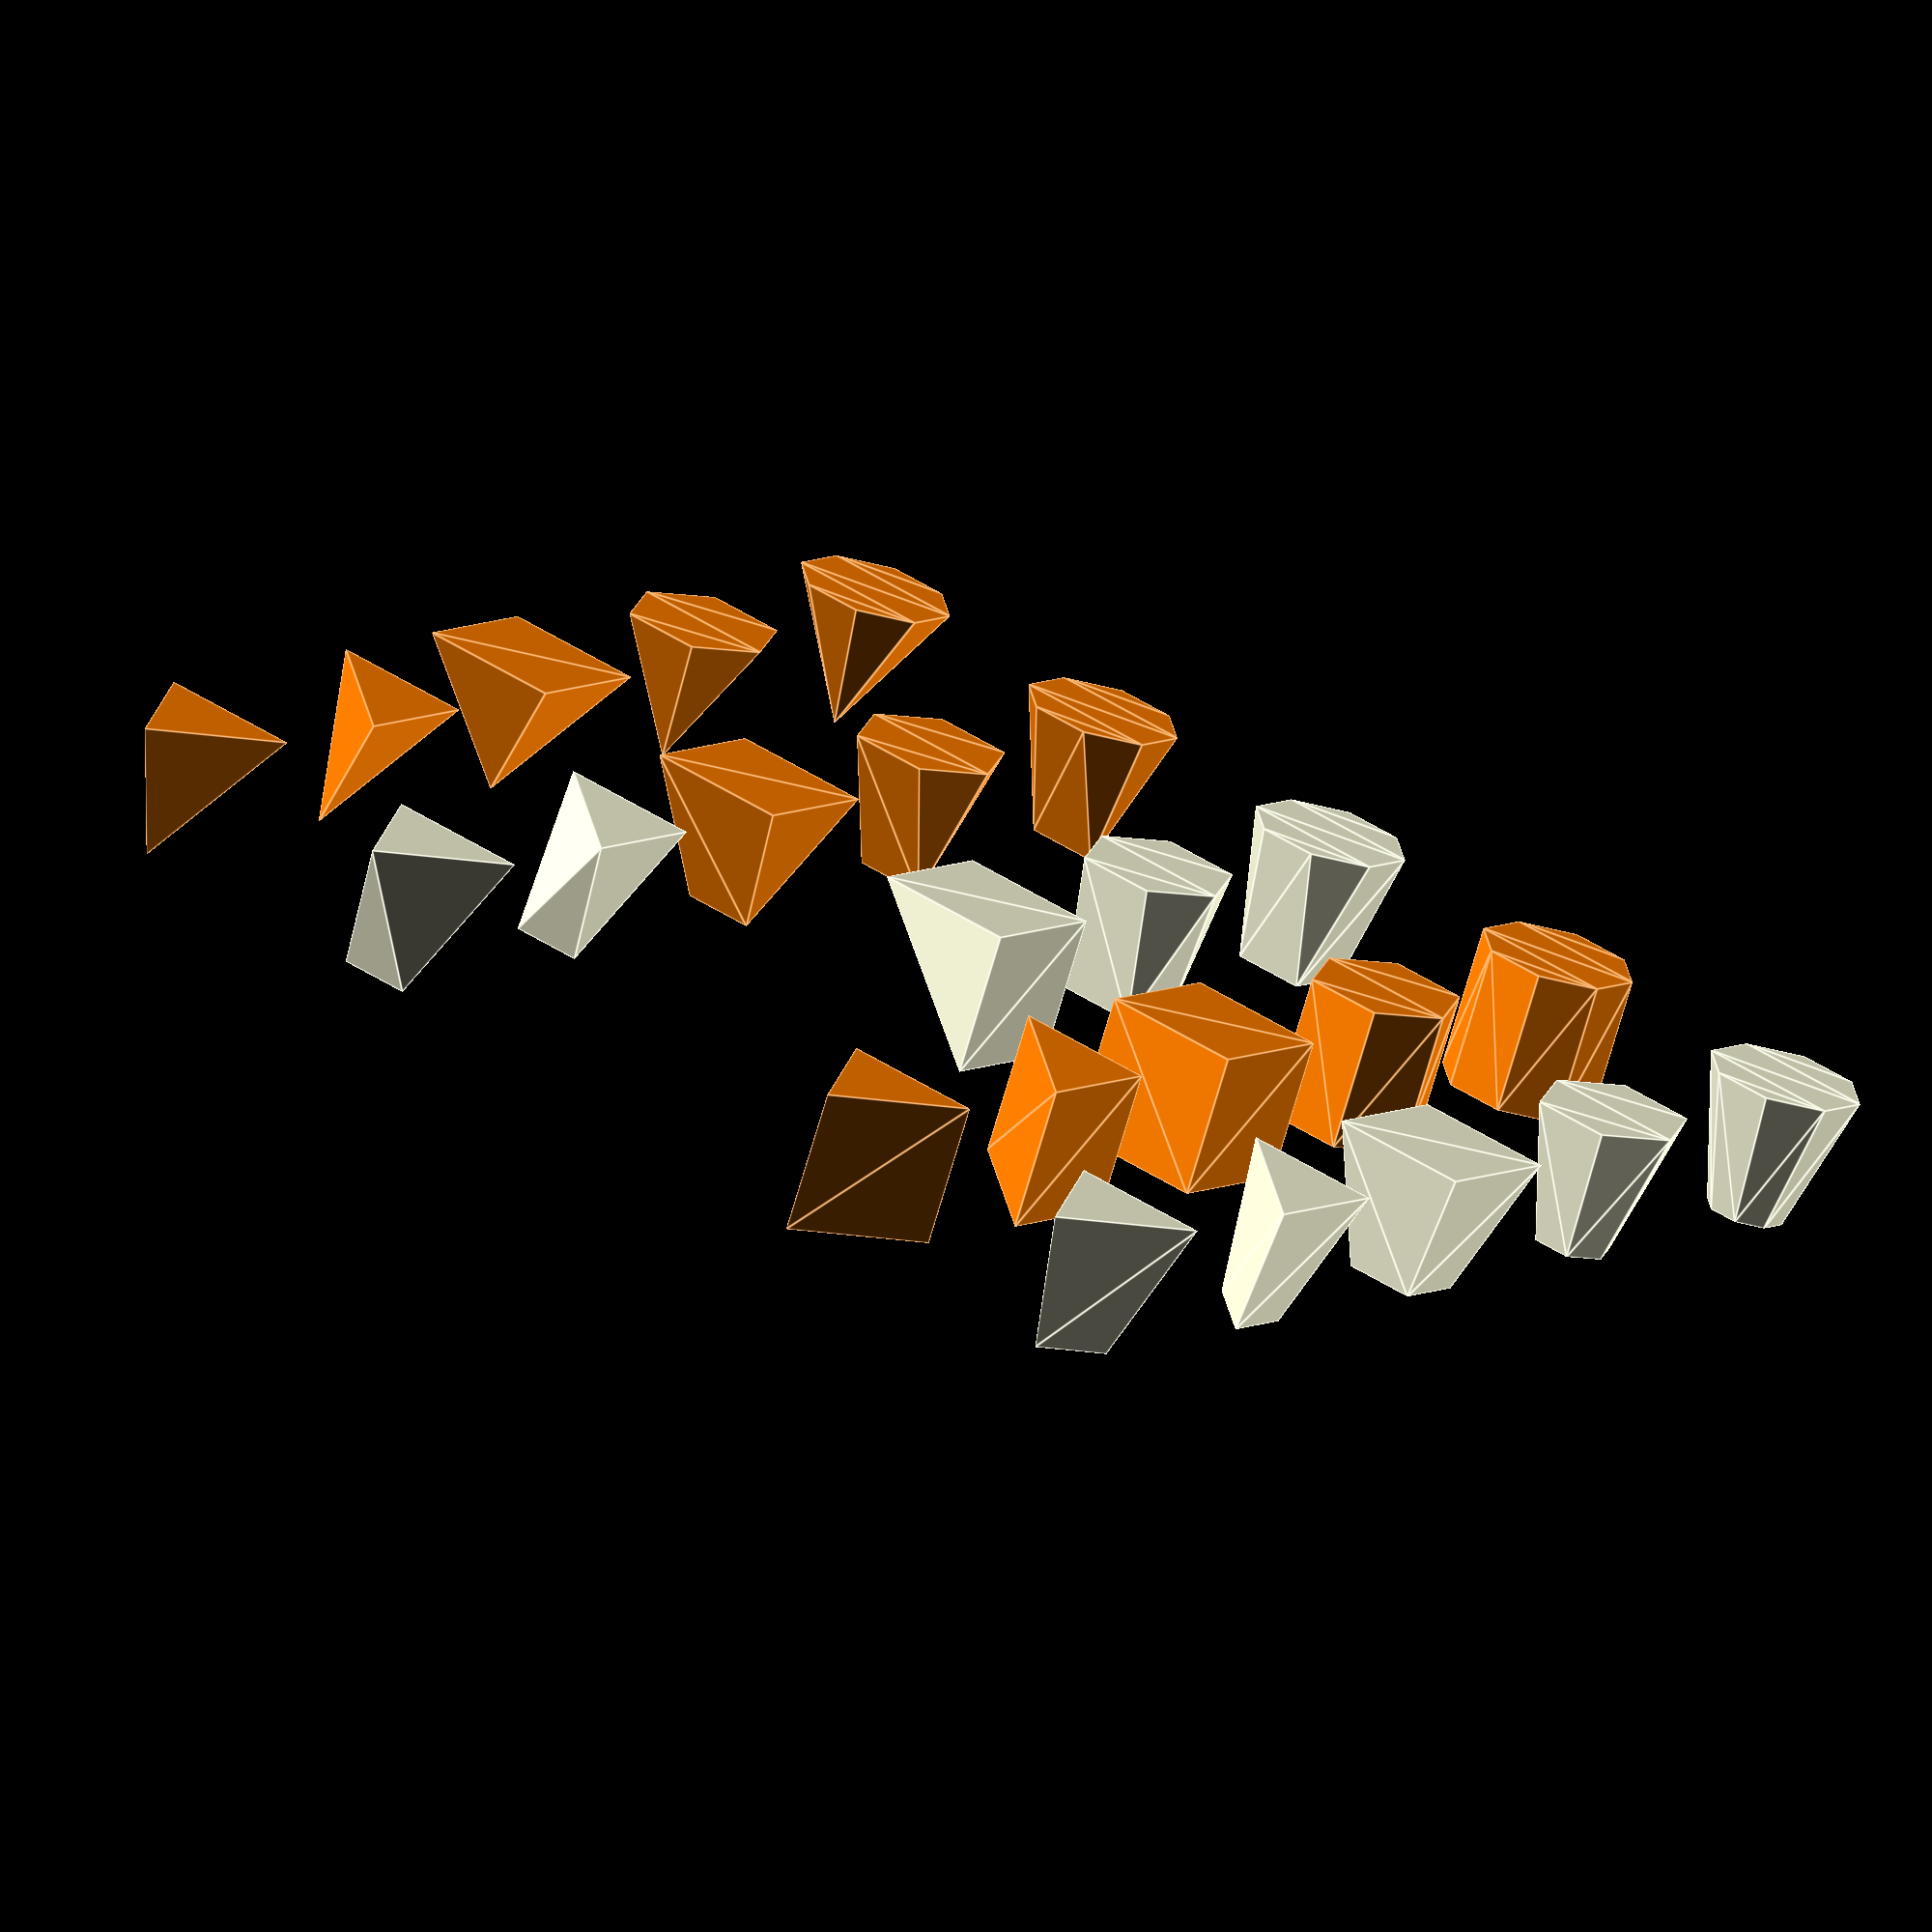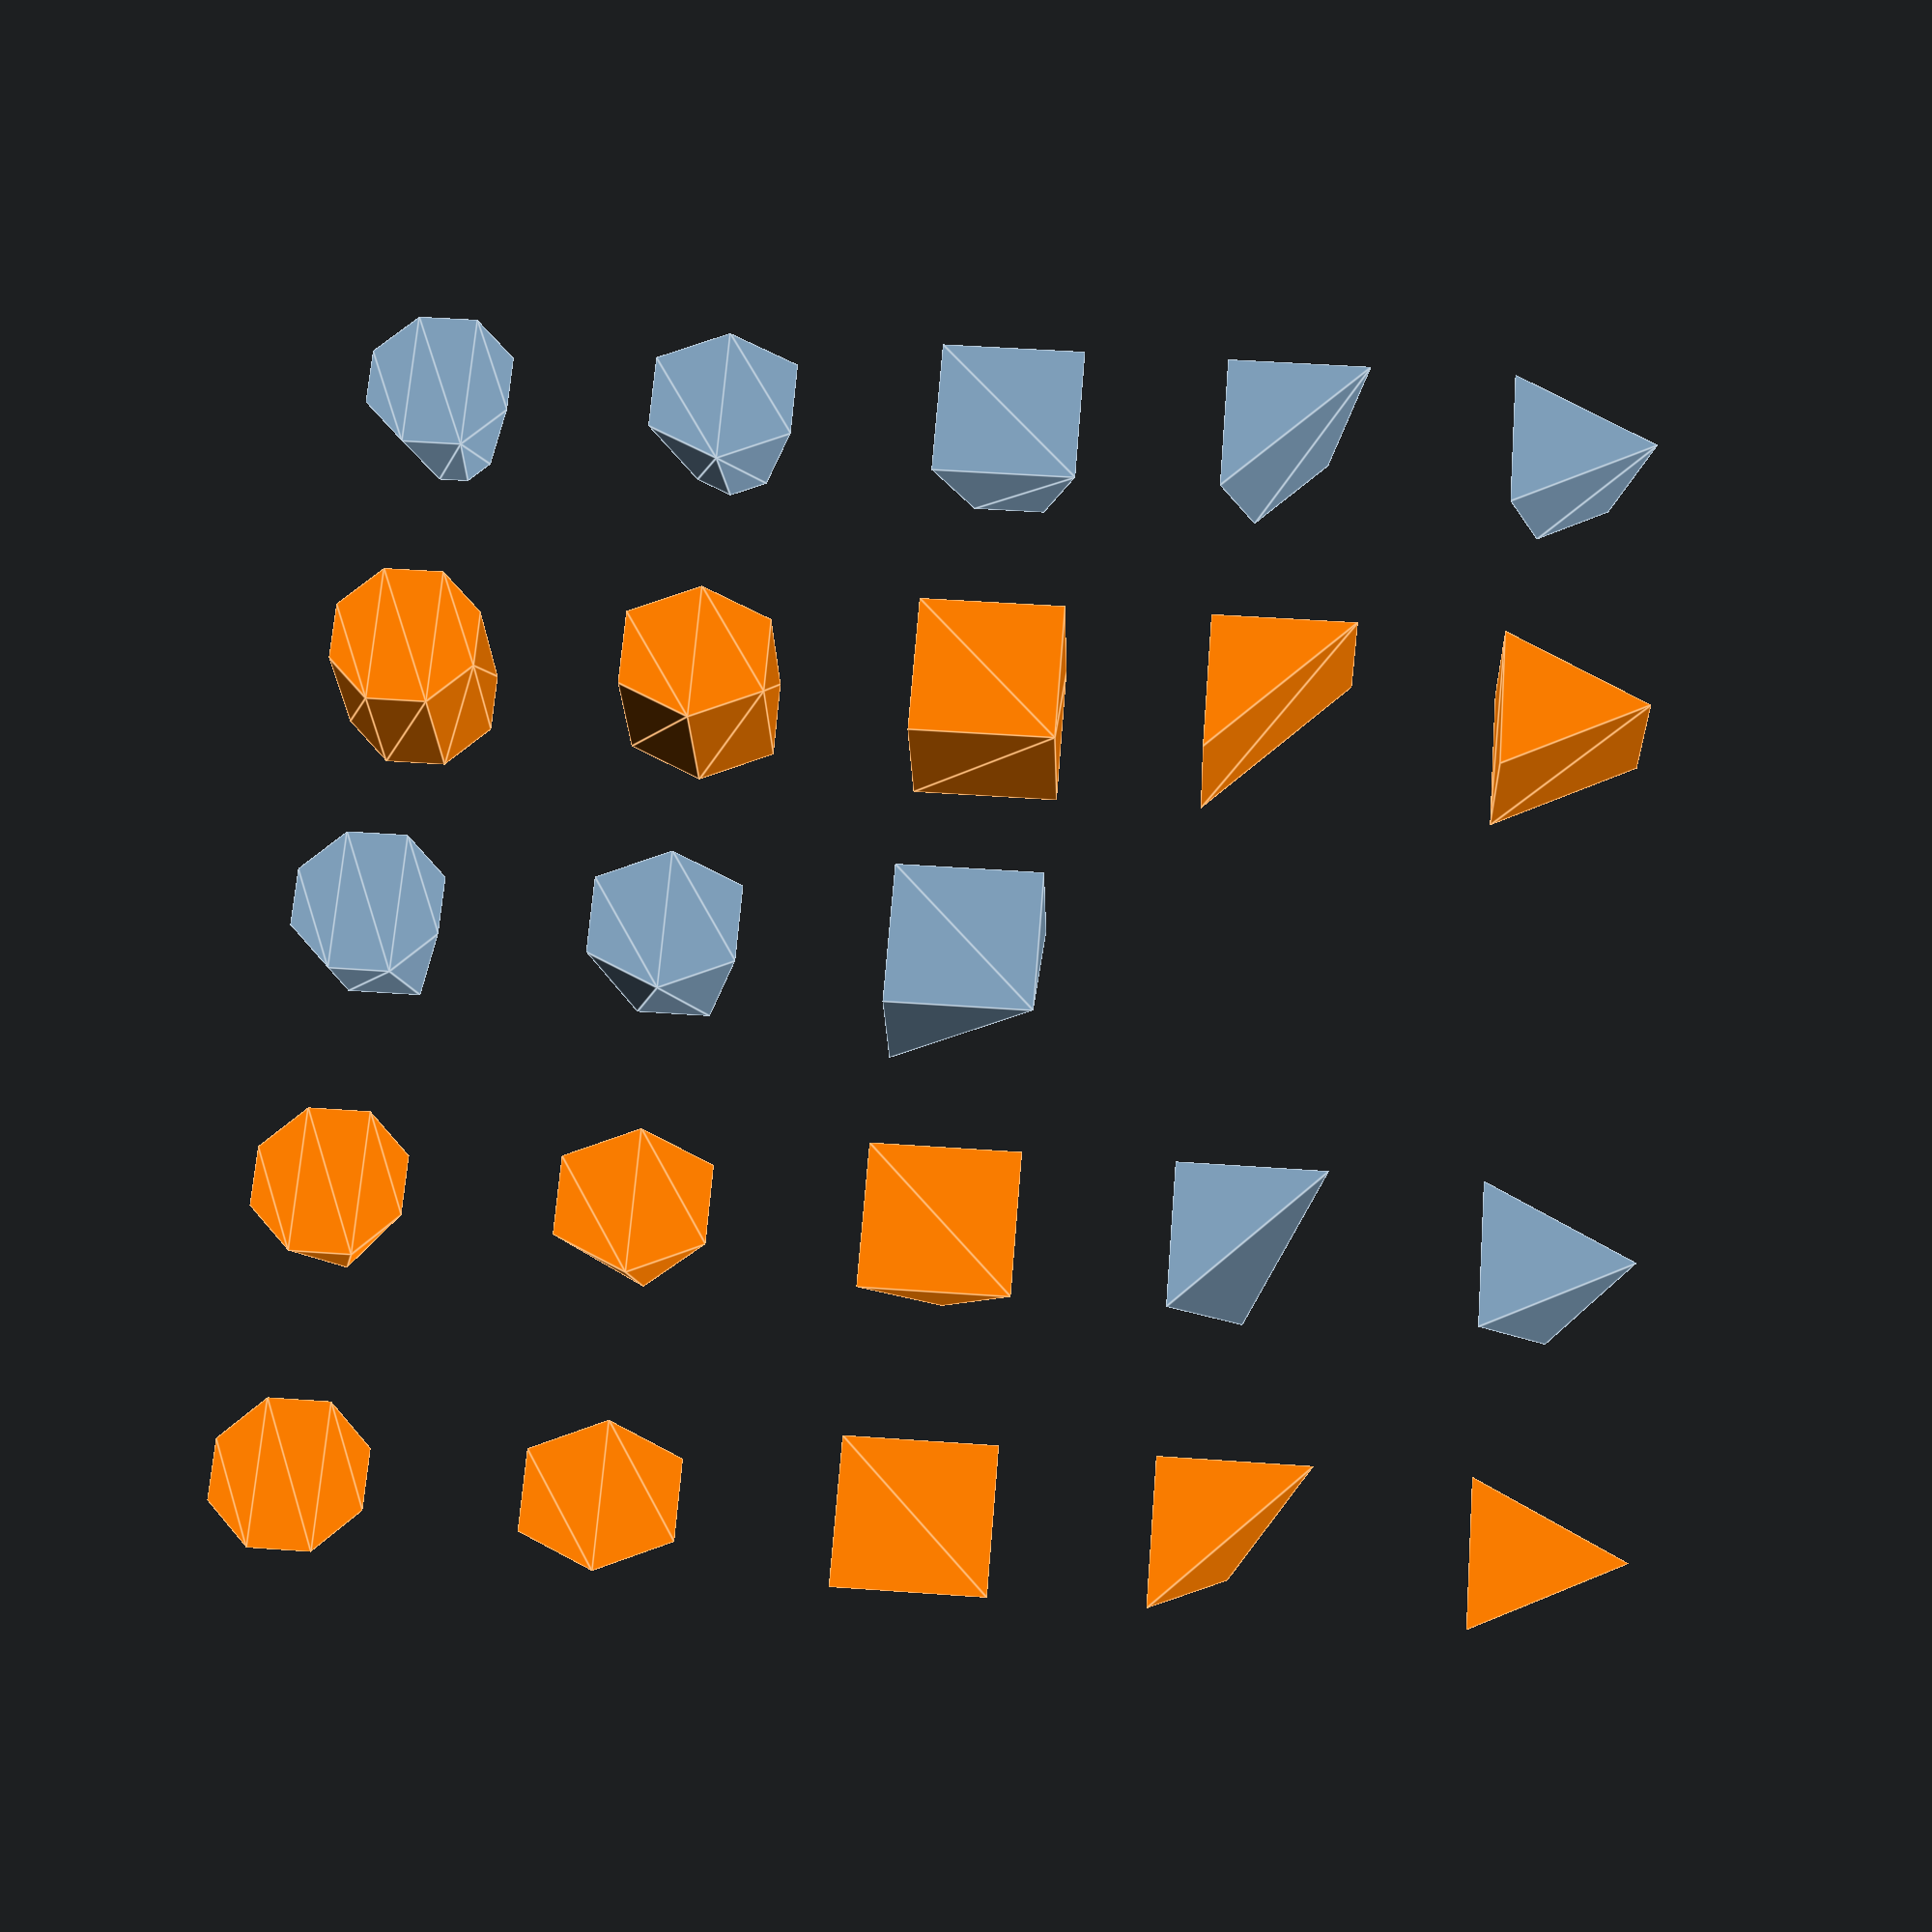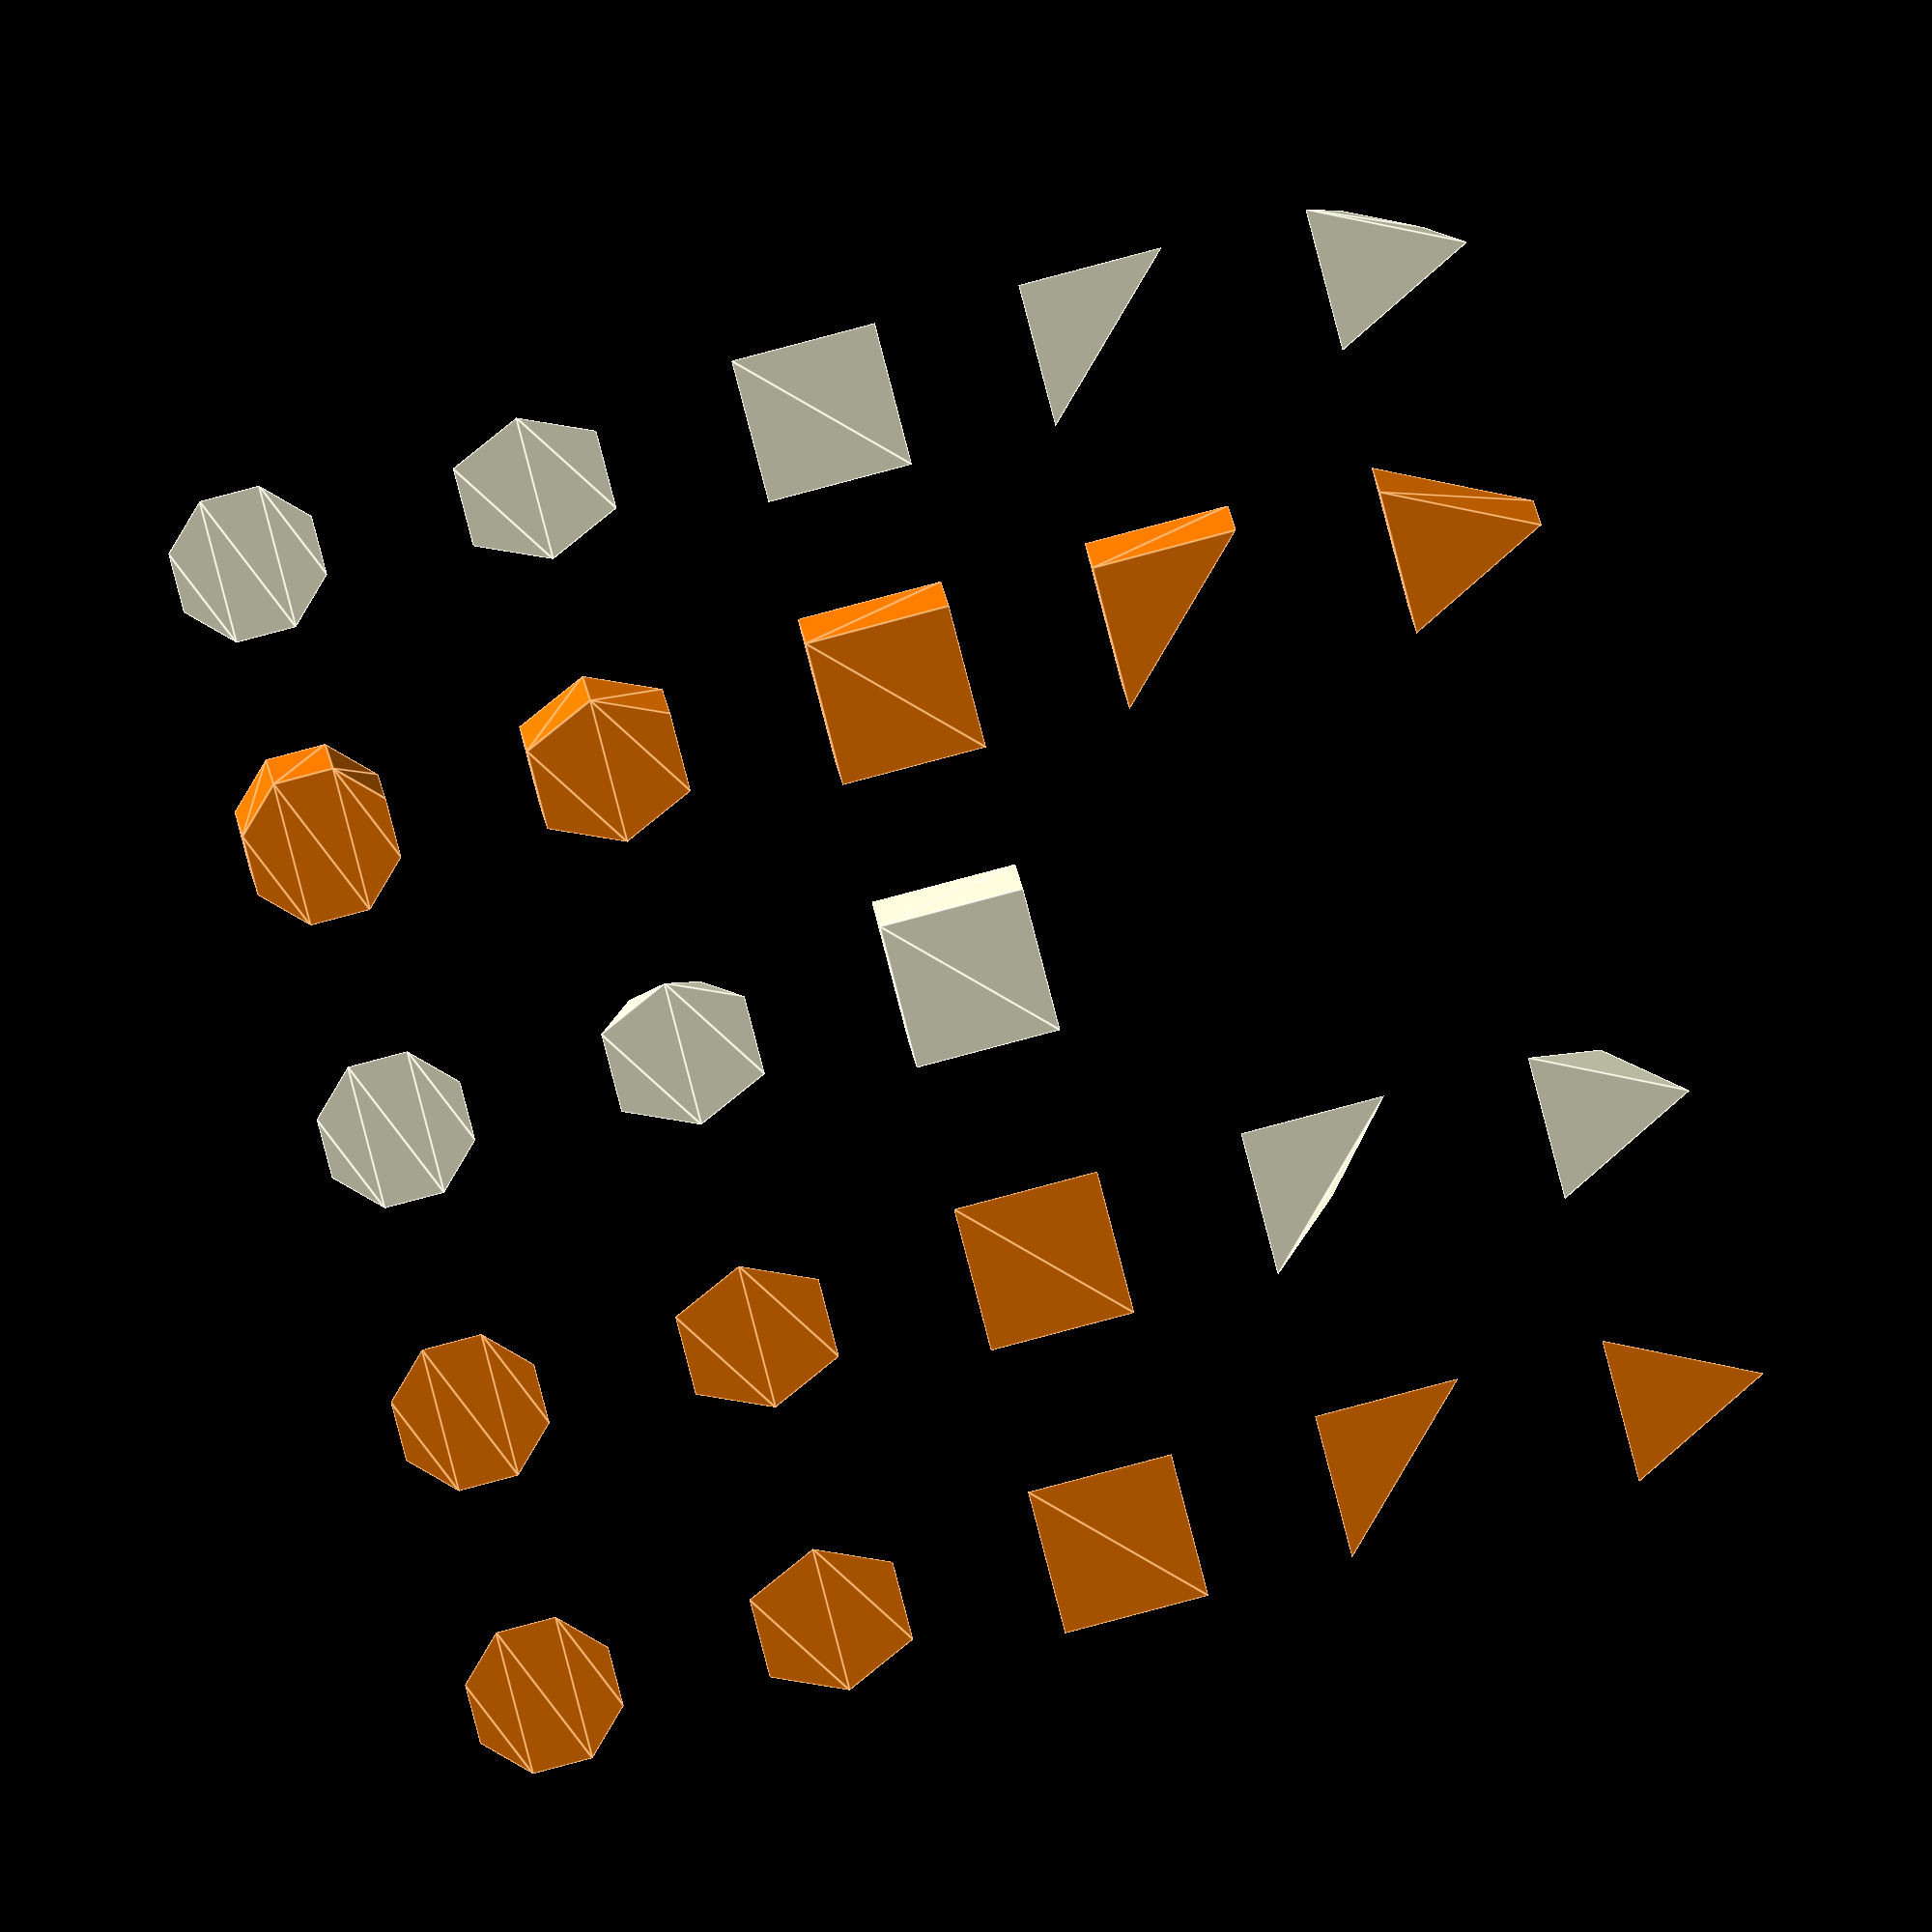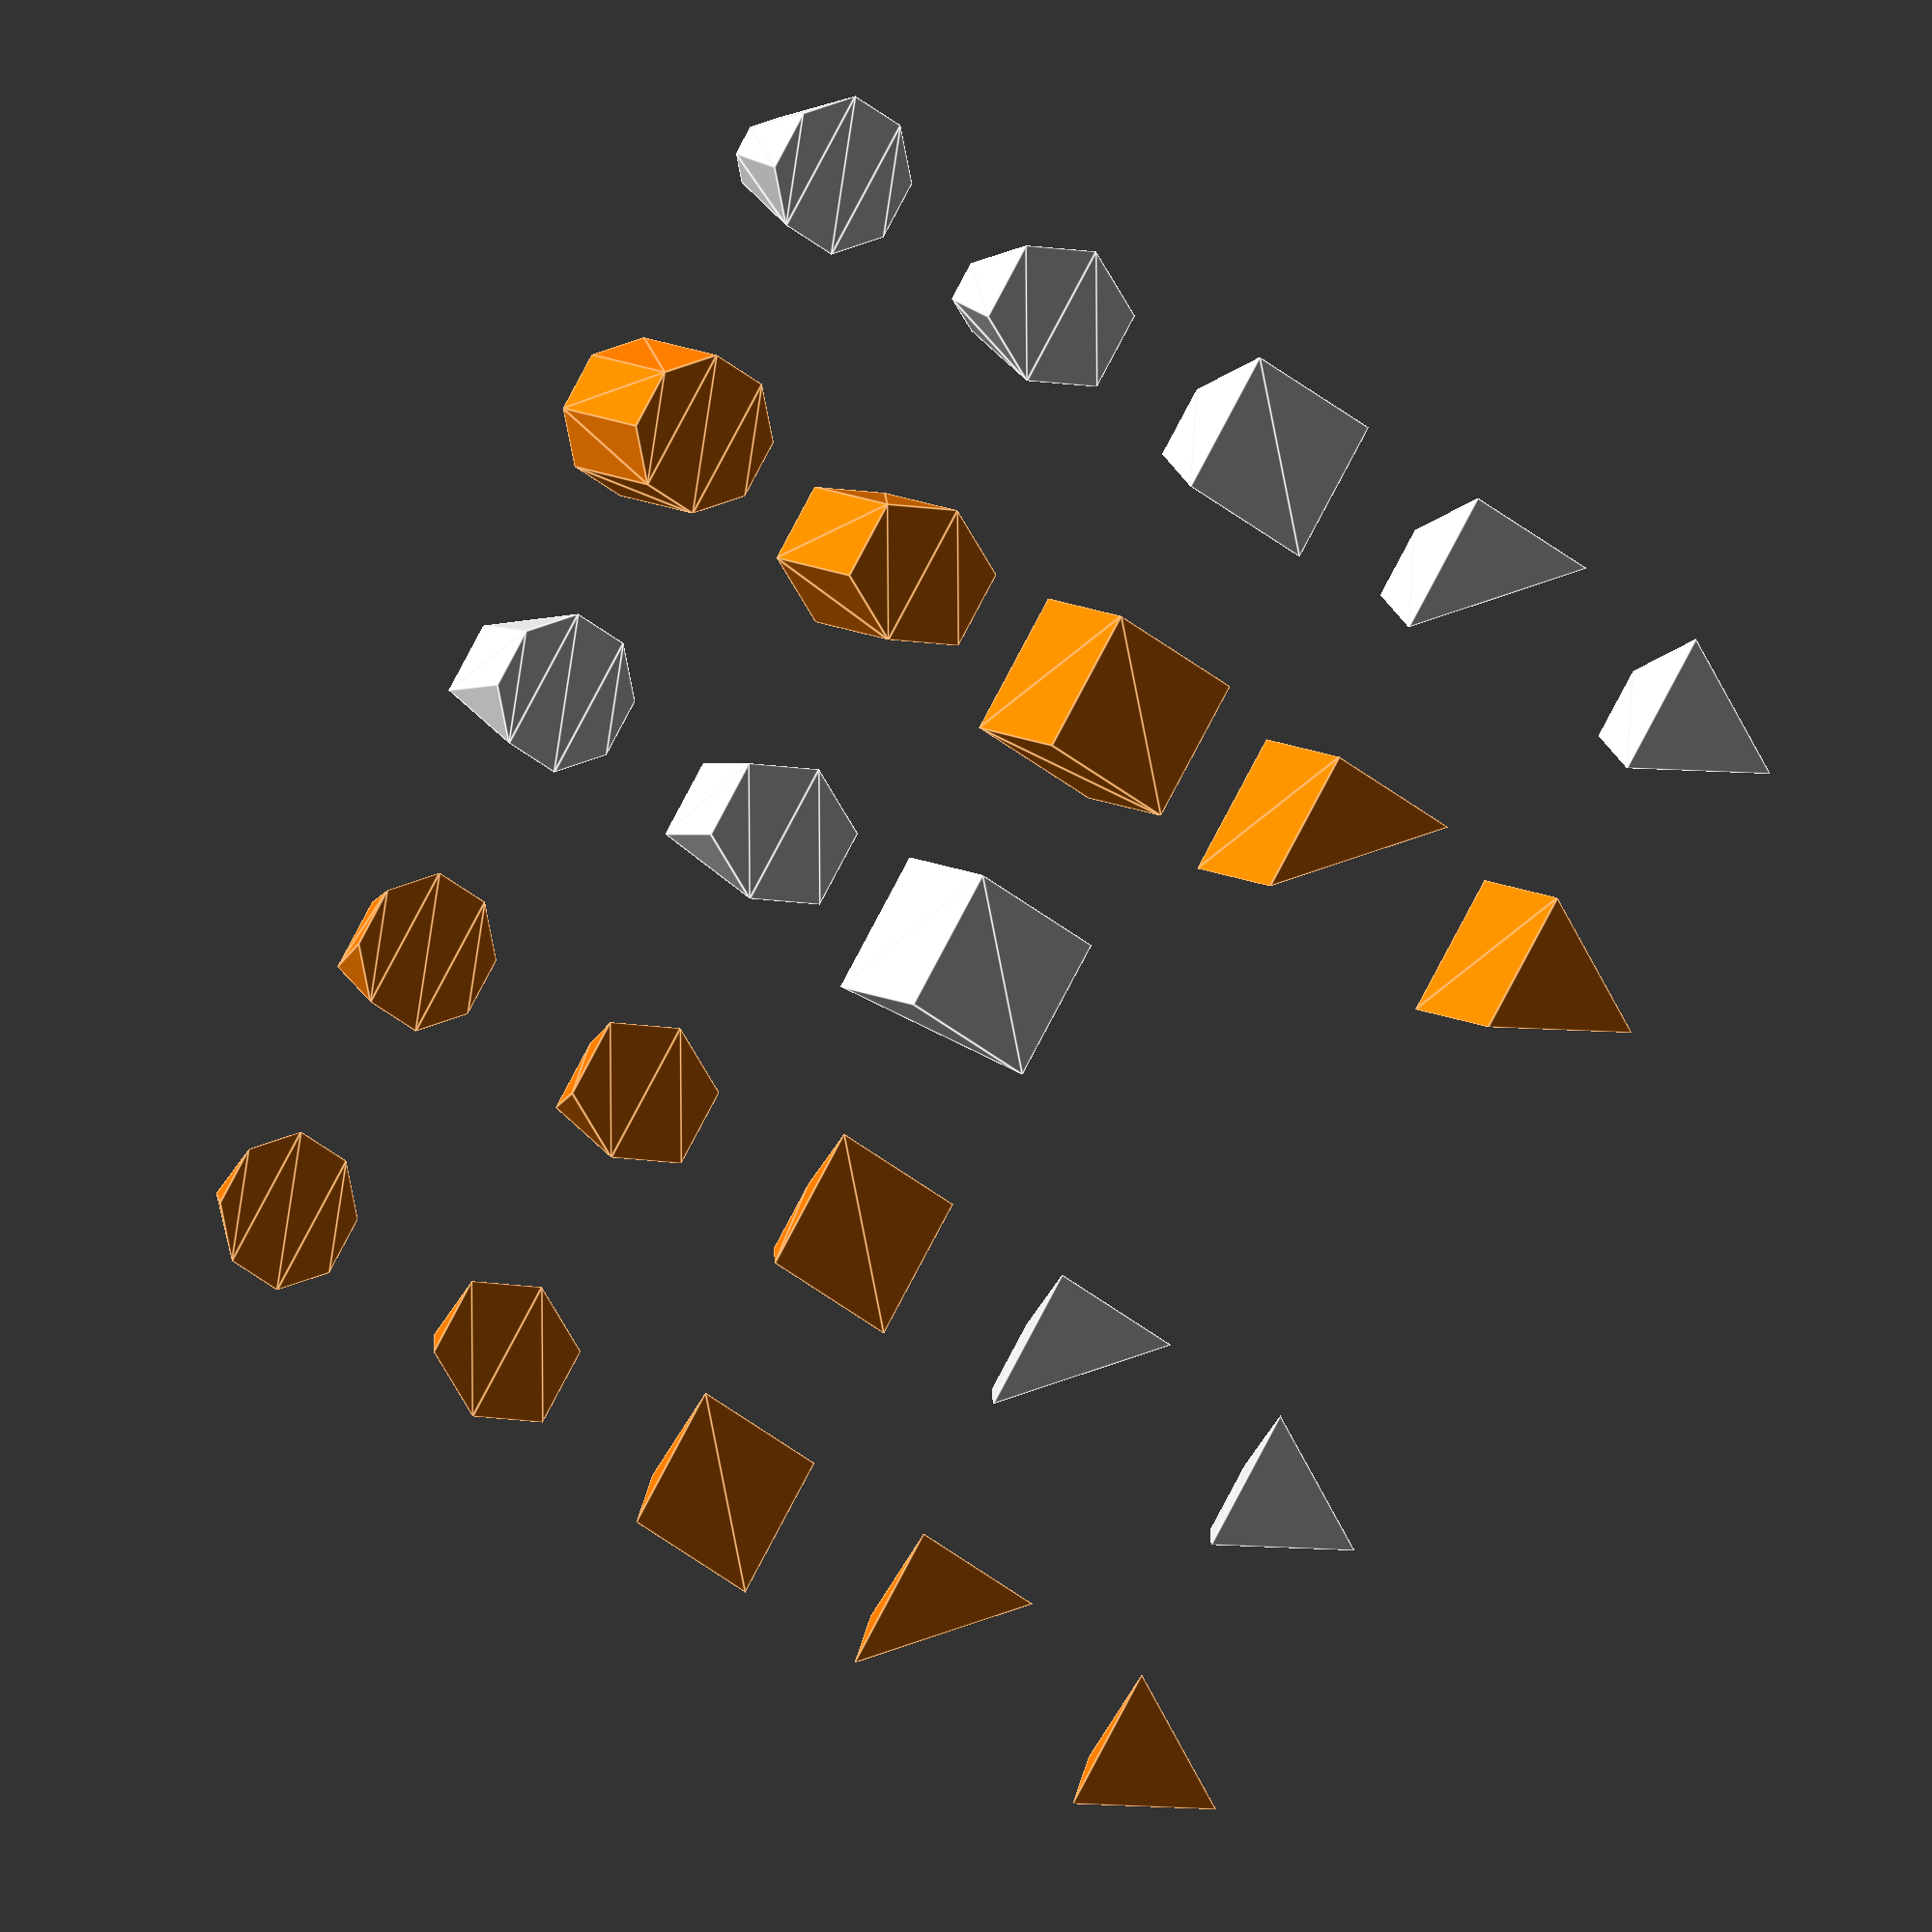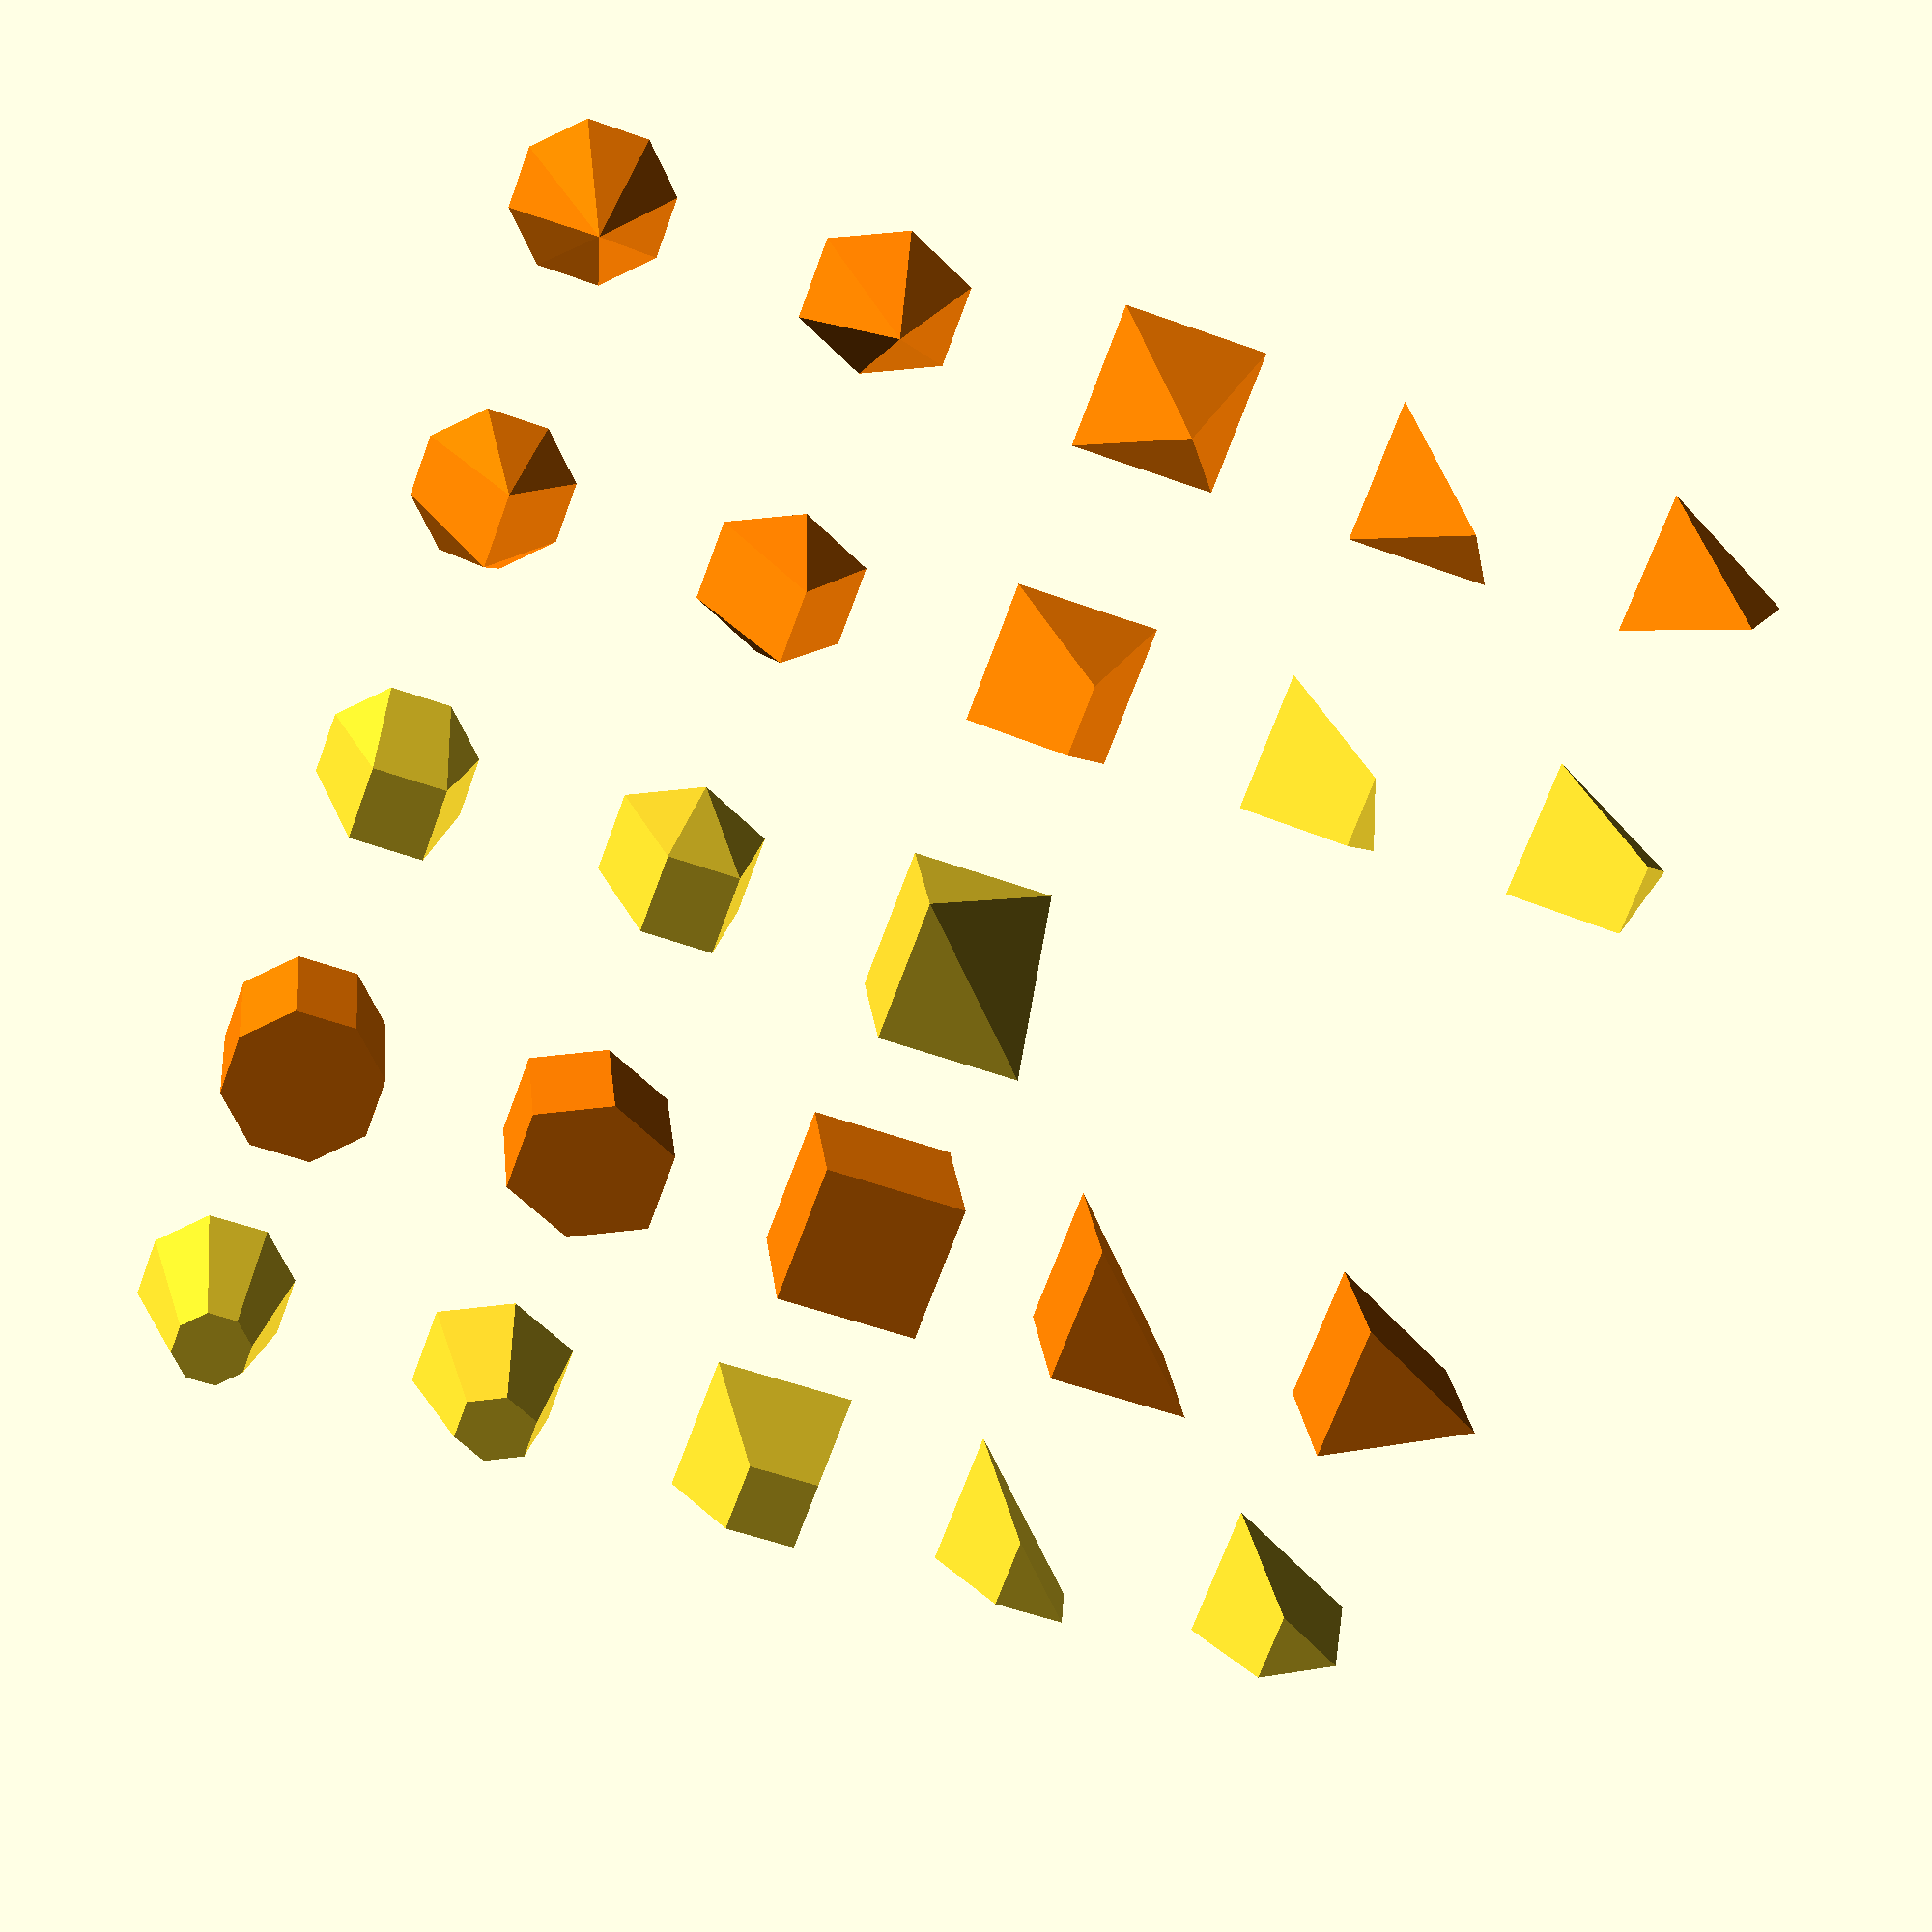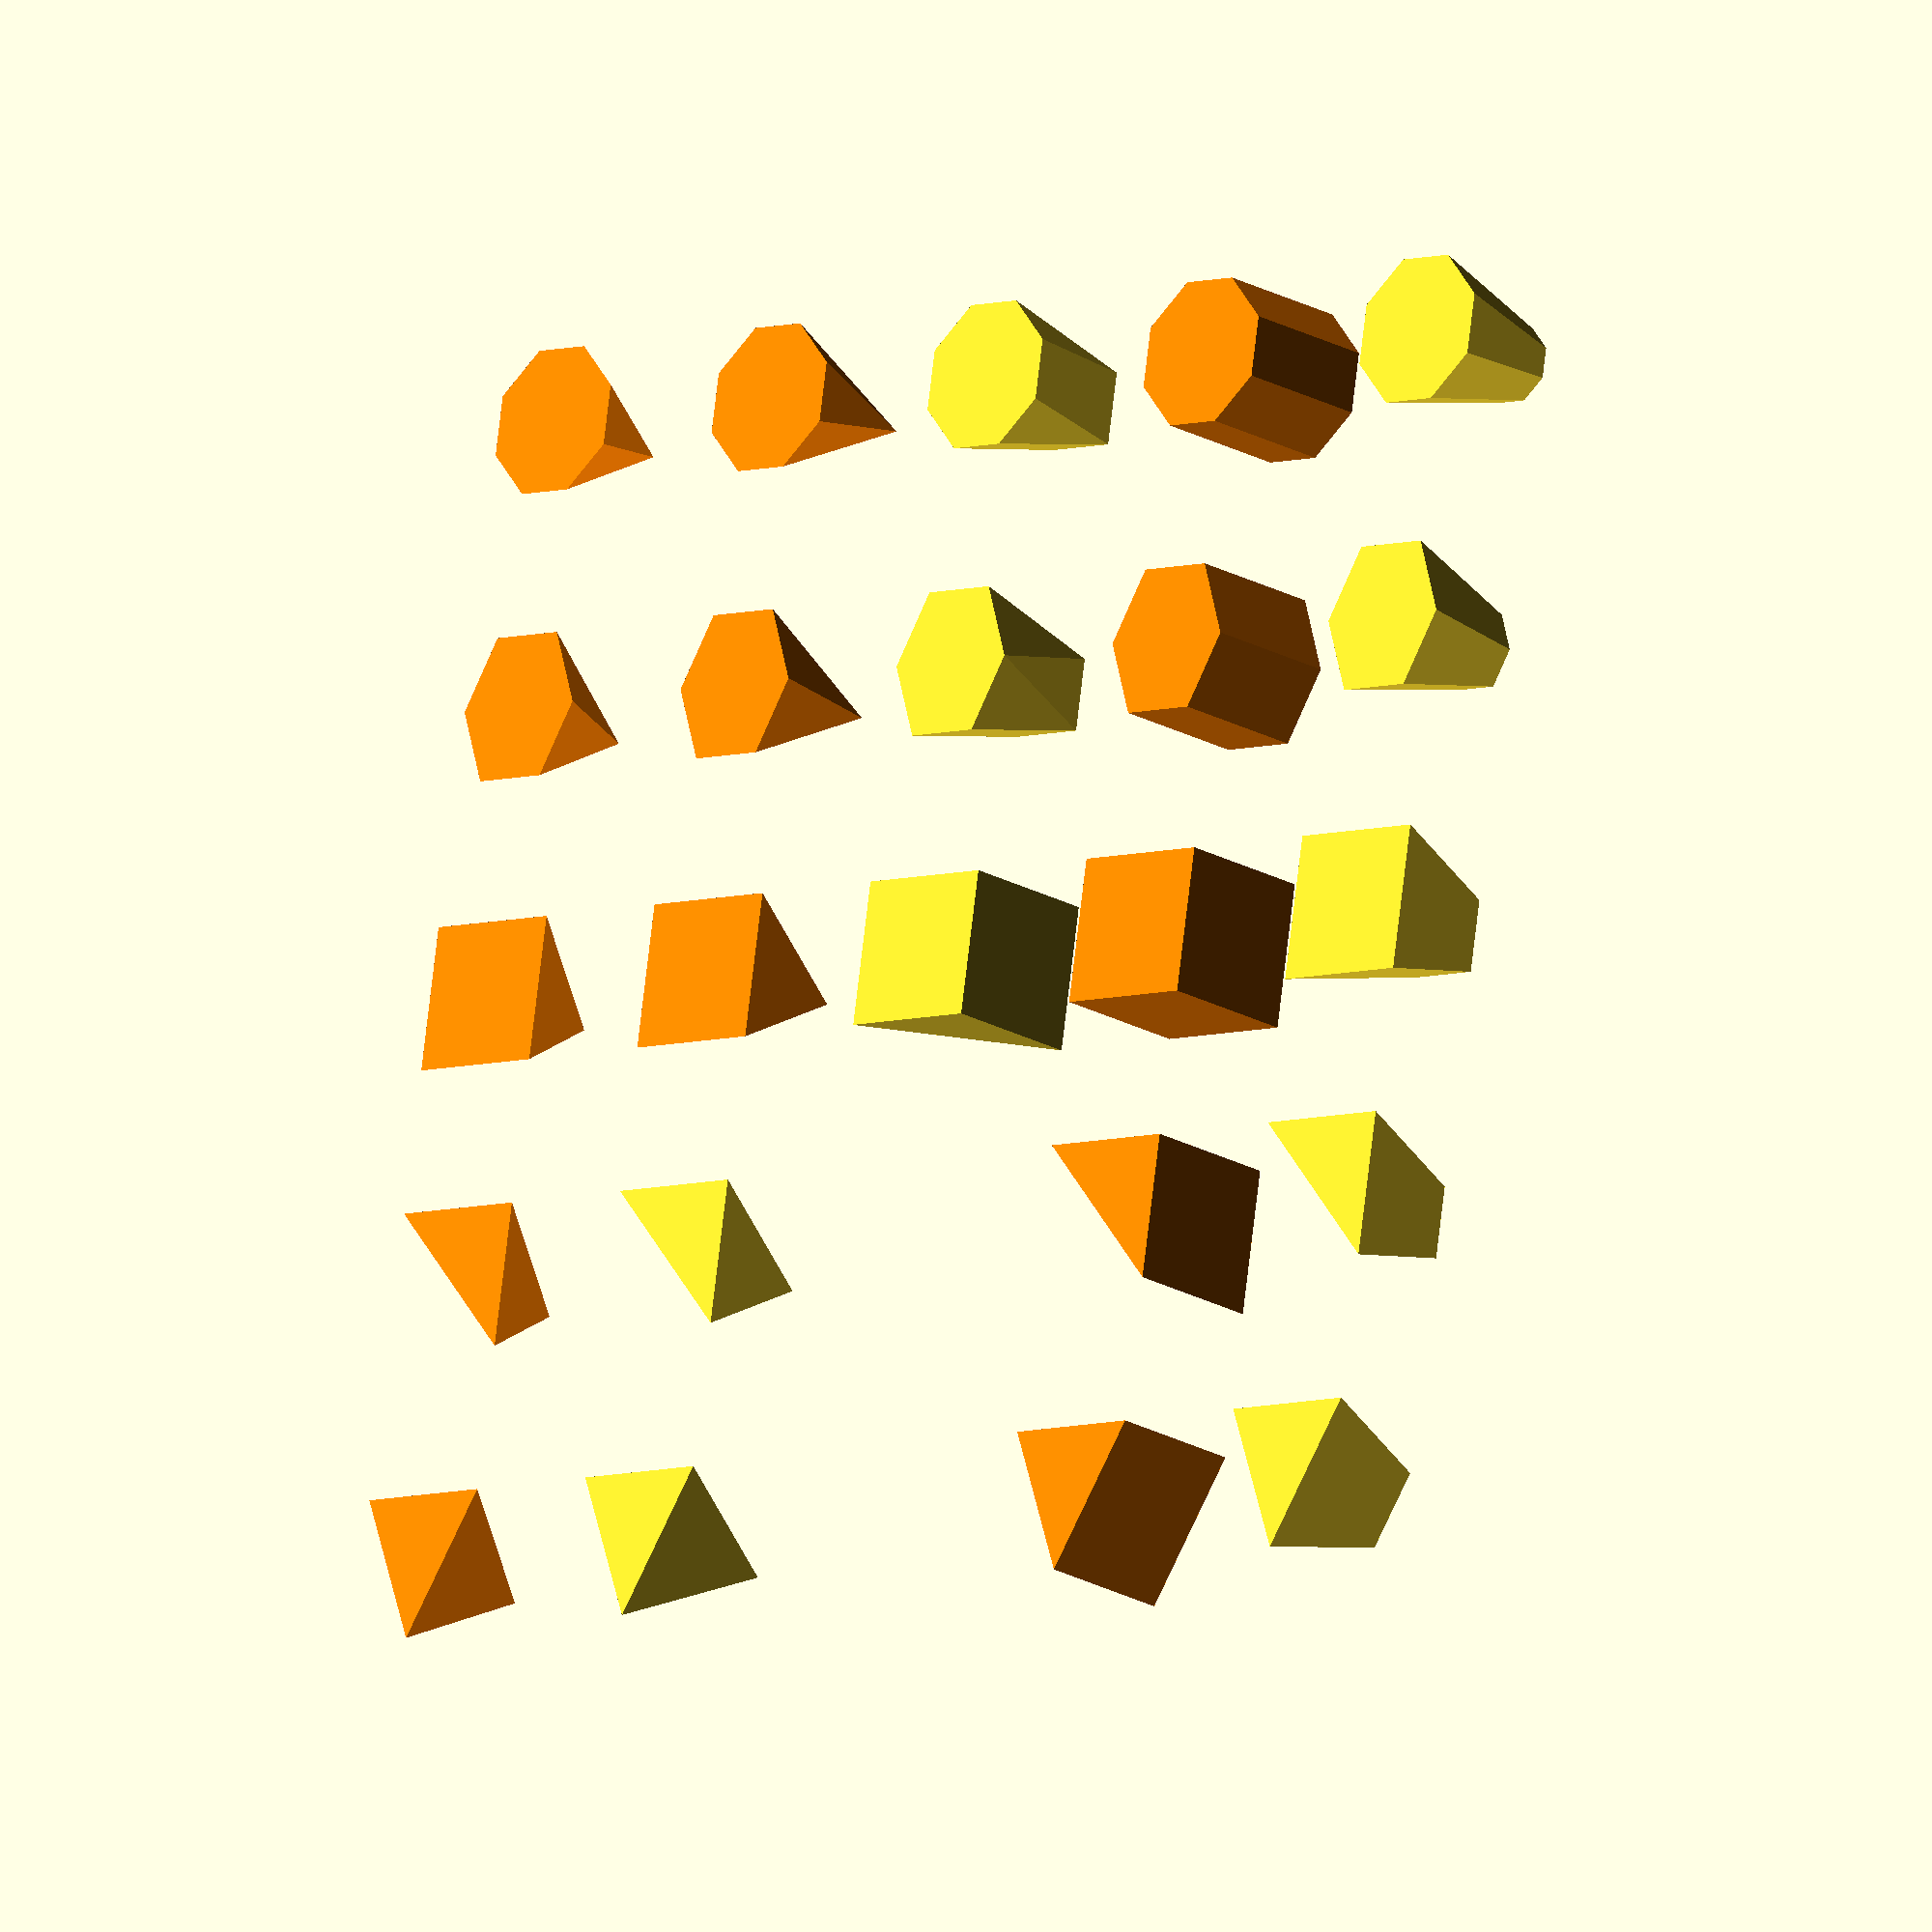
<openscad>
/*
Basic shapes and a demo at the end.
Max width = max length = max height = 1.
All shapes are centred at [0, 0, 0].
Always base towards viewer.
*/

module tri_wedge(fw=1, fx=0, fz=0) {
    // triangular wedge;
    // args: front width, front X/Z offset
    a =  1/2;
    f = fw/2;
    polyhedron(
        [
            // rear
            [-a, -a, -a],
            [ 0, -a,  a],
            [ a, -a, -a],
            // front
            [fx-f,  a, fz],
            [fx+f,  a, fz],
        ],
        [
            [0, 1, 2],
            [0, 3, 1],
            [1, 3, 4],
            [1, 4, 2],
            [2, 4, 3],
            [2, 3, 0],
        ]
    );
}

module tri_pyramid(fx=0, fz=0) {
    // triangular pyramid (tetrahedron);
    // args: front X/Z offset
    tri_wedge(0, fx, fz);
}

module tri_frustum(fs, fx=0, fz=0) {
    // frustum of triangular pyramid (tetrahedron);
    // args: front scale factor, front X/Z offset
    a =  1/2;
    f = fs/2;
    polyhedron(
        [
            // rear
            [  -a, -a,   -a],
            [   0, -a,    a],
            [   a, -a,   -a],
            // front
            [fx-f,  a, fz-f],
            [fx,    a, fz+f],
            [fx+f,  a, fz-f],
        ],
        [
            [0,3,4,1],  // top left
            [1,4,5,2],  // top right
            [2,5,3,0],  // bottom
            [0,1,2],    // rear
            [3,5,4],    // front
        ]
    );
}

module tri_prism(fx=0, fz=0) {
    // triangular prism;
    // args: front X/Z offset
    tri_frustum(1, fx, fz);
}

module right_tri_wedge(fw=1, fx=0, fz=0) {
    // right triangular wedge;
    // args: front width, front X/Z offset
    a =  1/2;
    f = fw/2;
    polyhedron(
        [
            // rear
            [  -a, -a, -a],
            [  -a, -a,  a],
            [   a, -a, -a],
            // front
            [fx-f,  a, fz],
            [fx+f,  a, fz],
        ],
        [
            [2,4,3,0],  // bottom
            [1,3,4],    // top
            [0,1,2],    // rear
            [0,3,1],    // left
            [1,4,2],    // right
        ]
    );
}

module right_tri_pyramid(fx=0, fz=0) {
    // triangular pyramid (tetrahedron); base is right triangle;
    // args: front X/Z offset
    right_tri_wedge(0, fx, fz);
}

module right_tri_frustum(fs, fx=0, fz=0) {
    // frustum of right triangular pyramid;
    // args: front scale factor, front X/Z offset
    a =  1/2;
    f = fs/2;
    polyhedron(
        [
            // rear
            [  -a, -a,   -a],
            [  -a, -a,    a],
            [   a, -a,   -a],
            // front
            [fx-f,  a, fz-f],
            [fx-f,  a, fz+f],
            [fx+f,  a, fz-f],
        ],
        [
            [0,3,4,1],  // top left
            [1,4,5,2],  // top right
            [2,5,3,0],  // bottom
            [0,1,2],    // rear
            [3,5,4],    // front
        ]
    );
}

module right_tri_prism(fx=0, fz=0) {
    // right triangular prism;
    // args: front X/Z offset
    right_tri_frustum(1, fx, fz);
}

module rect_to_right_tri(fx=0, fz=0) {
    // rear face is rectangle, front face is right triangle;
    // args: front X/Z offset
    a = 1/2;
    polyhedron(
        [
            // rear
            [-a, -a, -a],
            [-a, -a,  a],
            [ a, -a,  a],
            [ a, -a, -a],
            // front
            [fx-a,  a, fz-a],
            [fx-a,  a, fz+a],
            [fx+a,  a, fz-a],
        ],
        [
            [0,1,2,3],  // rear
            [0,3,6,4],  // bottom
            [0,4,5,1],  // left
            [4,6,5],    // front
            [1,5,2],    // top
            [2,6,3],    // right
            [2,5,6],    // top front right
        ]
    );
}

module rect_frustum(fw=1, fh=1, fx=0, fz=0) {
    // frustum of rectangular pyramid;
    // args: front width/height, front X/Z offset
    a = 1/2;
    b = fw/2;
    c = fh/2;
    polyhedron(
        [
            // rear
            [  -a, -a,   -a],
            [  -a, -a,    a],
            [   a, -a,    a],
            [   a, -a,   -a],
            // front
            [fx-b,  a, fz-c],
            [fx-b,  a, fz+c],
            [fx+b,  a, fz+c],
            [fx+b,  a, fz-c],
        ],
        [
            [0,1,2,3],  // rear
            [4,7,6,5],  // front
            [1,5,6,2],  // top
            [3,7,4,0],  // bottom
            [0,4,5,1],  // left
            [2,6,7,3],  // right
        ]
    );
}

module rect_pyramid(fx=0, fz=0) {
    // square pyramid;
    // args: front X/Z offset
    rect_frustum(0, 0, fx, fz);
}

module rect_wedge(fw=1, fx=0, fz=0) {
    // square wedge;
    // args: front width, front X/Z offset
    rect_frustum(fw, 0, fx, fz);
}

module rect_prism(fx=0, fz=0) {
    // square prism;
    // args: front X/Z offset
    rect_frustum(1, 1, fx, fz);
}

module hex_to_rect(fw=(sqrt(7)-1)/3, fh=1/2, fx=0, fz=0) {
    // rear face is hexagon, front face is rectangle;
    // args: front width/height, front X/Z offset
    a = 1/2;
    b = (sqrt(7)-1)/6;
    c = fw/2;
    d = fh/2;
    polyhedron(
        [
            // rear (0-5)
            [  -a, -a,    0],
            [  -b, -a,    a],
            [   b, -a,    a],
            [   a, -a,    0],
            [   b, -a,   -a],
            [  -b, -a,   -a],
            // front (6-9)
            [fx-c,  a, fz-d],
            [fx-c,  a, fz+d],
            [fx+c,  a, fz+d],
            [fx+c,  a, fz-d],
        ],
        [
            [0,1,2,3,4,5],  // rear
            [6,9,8,7],      // front
            [1,7,8,2],      // top
            [4,9,6,5],      // bottom
            [0,7,1],        // top left
            [2,8,3],        // top right
            [3,8,9],        // right
            [3,9,4],        // bottom right
            [5,6,0],        // bottom left
            [0,6,7],        // left
        ]
    );
}

module hex_pyramid(fx=0, fz=0) {
    // hexagonal pyramid;
    // args: front X/Z offset
    hex_to_rect(0, 0, fx, fz);
}

module hex_wedge(fw=1, fx=0, fz=0) {
    // hexagonal wedge;
    // args: front width, front X/Z offset
    hex_to_rect(fw, 0, fx, fz);
}

module hex_frustum(fs, fx=0, fz=0) {
    // frustum of hexagonal pyramid;
    // args: front scale factor, front X/Z offset
    a =  1/2;
    b =  (sqrt(7)-1)/6;
    c = fs/2;
    d = fs*(sqrt(7)-1)/6;
    polyhedron(
        [
            // rear
            [  -a, -a,    0],
            [  -b, -a,    a],
            [   b, -a,    a],
            [   a, -a,    0],
            [   b, -a,   -a],
            [  -b, -a,   -a],
            // front
            [fx-c,  a, fz  ],
            [fx-d,  a, fz+c],
            [fx+d,  a, fz+c],
            [fx+c,  a, fz  ],
            [fx+d,  a, fz-c],
            [fx-d,  a, fz-c],
        ],
        [
            [0, 1, 2, 3, 4, 5],  // rear
            [6,11,10, 9, 8, 7],  // front
            [0, 6, 7, 1],      // top    left
            [1, 7, 8, 2],      // top
            [2, 8, 9, 3],      // top    right
            [0, 5,11, 6],      // bottom left
            [4,10,11, 5],      // bottom
            [3, 9,10, 4],      // bottom right
        ]
    );
}

module hex_prism(fx=0, fz=0) {
    // hexagonal prism;
    // args: front X/Z offset
    hex_frustum(1, fx, fz);
}

module rect_cupola(fw, fh, fx=0, fz=0) {
    // rear face is octagon, front face is rectangle;
    // args: front width/height, front X/Z offset
    a =  1/2;
    b =  1/(2+2*sqrt(2));
    x = fw/2;
    z = fh/2;
    polyhedron(
        [
            // rear
            [  -a, -a,   -b],
            [  -a, -a,    b],
            [  -b, -a,    a],
            [   b, -a,    a],
            [   a, -a,    b],
            [   a, -a,   -b],
            [   b, -a,   -a],
            [  -b, -a,   -a],
            // front
            [fx-x,  a, fz-z],
            [fx-x,  a, fz+z],
            [fx+x,  a, fz+z],
            [fx+x,  a, fz-z],
        ],
        [
            [0, 1, 2,3,4,5,6,7],  // rear
            [8,11,10,9],          // front
            [0, 8, 9,1],          //        left
            [2, 9,10,3],          // top
            [4,10,11,5],          //        right
            [6,11, 8,7],          // bottom
            [1, 9, 2],            // top    left
            [3,10, 4],            // top    right
            [5,11, 6],            // bottom right
            [7, 8, 0],            // bottom left
        ]
    );
}

module oct_pyramid(fx=0, fz=0) {
    // octagonal pyramid;
    // args: front X/Z offset
    rect_cupola(0, 0, fx, fz);
}

module oct_wedge(fw=1, fx=0, fz=0) {
    // octagonal wedge;
    // args: front width, front X/Z offset
    rect_cupola(fw, 0, fx, fz);
}

module oct_frustum(fs, fx=0, fz=0) {
    // frustum of octagonal pyramid;
    // args: front scale factor, front X/Z offset
    a  = 1/2;
    b =  1/(2+2*sqrt(2));
    c = fs/2;
    d = fs/(2+2*sqrt(2));
    polyhedron(
        [
            // rear
            [  -a, -a,   -b],
            [  -a, -a,    b],
            [  -b, -a,    a],
            [   b, -a,    a],
            [   a, -a,    b],
            [   a, -a,   -b],
            [   b, -a,   -a],
            [  -b, -a,   -a],
            // front
            [fx-c,  a, fz-d],
            [fx-c,  a, fz+d],
            [fx-d,  a, fz+c],
            [fx+d,  a, fz+c],
            [fx+c,  a, fz+d],
            [fx+c,  a, fz-d],
            [fx+d,  a, fz-c],
            [fx-d,  a, fz-c],
        ],
        [
            [ 0, 1, 2, 3, 4, 5, 6, 7],  // rear
            [15,14,13,12,11,10, 9, 8],  // front
            [ 0, 8, 9, 1],  // left
            [ 1, 9,10, 2],  // top left
            [ 2,10,11, 3],  // top
            [ 3,11,12, 4],  // top right
            [ 4,12,13, 5],  // right
            [ 5,13,14, 6],  // bottom right
            [ 6,14,15, 7],  // bottom
            [ 7,15, 8, 0],  // bottom left
        ]
    );
}

module oct_prism(fx=0, fz=0) {
    // octagonal prism;
    // args: front X/Z offset
    oct_frustum(1, fx, fz);
}

// demo (derived objects in orange)
DER = [1, .5, 0];
scale(100) {
    translate([ 3, 0,  4]) color(DER) tri_pyramid();
    translate([ 1, 0,  4])            tri_wedge(1/2);
    translate([-3, 0,  4]) color(DER) tri_prism();
    translate([-5, 0,  4])            tri_frustum(1/2);

    translate([ 3, 0,  2]) color(DER) right_tri_pyramid();
    translate([ 1, 0,  2])            right_tri_wedge(1/2);
    translate([-3, 0,  2]) color(DER) right_tri_prism();
    translate([-5, 0,  2])            right_tri_frustum(1/2);

    translate([ 3, 0,  0]) color(DER) rect_pyramid();
    translate([ 1, 0,  0]) color(DER) rect_wedge(1/2);
    translate([-1, 0,  0])            rect_to_right_tri();
    translate([-3, 0,  0]) color(DER) rect_prism();
    translate([-5, 0,  0])            rect_frustum(1/2, 1/2);

    translate([ 3, 0, -2]) color(DER) hex_pyramid();
    translate([ 1, 0, -2]) color(DER) hex_wedge(1/2);
    translate([-1, 0, -2])            hex_to_rect();
    translate([-3, 0, -2]) color(DER) hex_prism();
    translate([-5, 0, -2])            hex_frustum(1/2);

    translate([ 3, 0, -4]) color(DER) oct_pyramid();
    translate([ 1, 0, -4]) color(DER) oct_wedge(1/2);
    translate([-1, 0, -4])            rect_cupola(1/2, 1/2);
    translate([-3, 0, -4]) color(DER) oct_prism();
    translate([-5, 0, -4])            oct_frustum(1/2);
}

</openscad>
<views>
elev=352.2 azim=199.9 roll=35.4 proj=o view=edges
elev=314.2 azim=158.8 roll=274.8 proj=p view=edges
elev=272.2 azim=167.9 roll=255.2 proj=o view=edges
elev=44.4 azim=46.5 roll=227.3 proj=o view=edges
elev=232.5 azim=17.5 roll=291.4 proj=p view=wireframe
elev=283.6 azim=137.1 roll=6.7 proj=o view=solid
</views>
